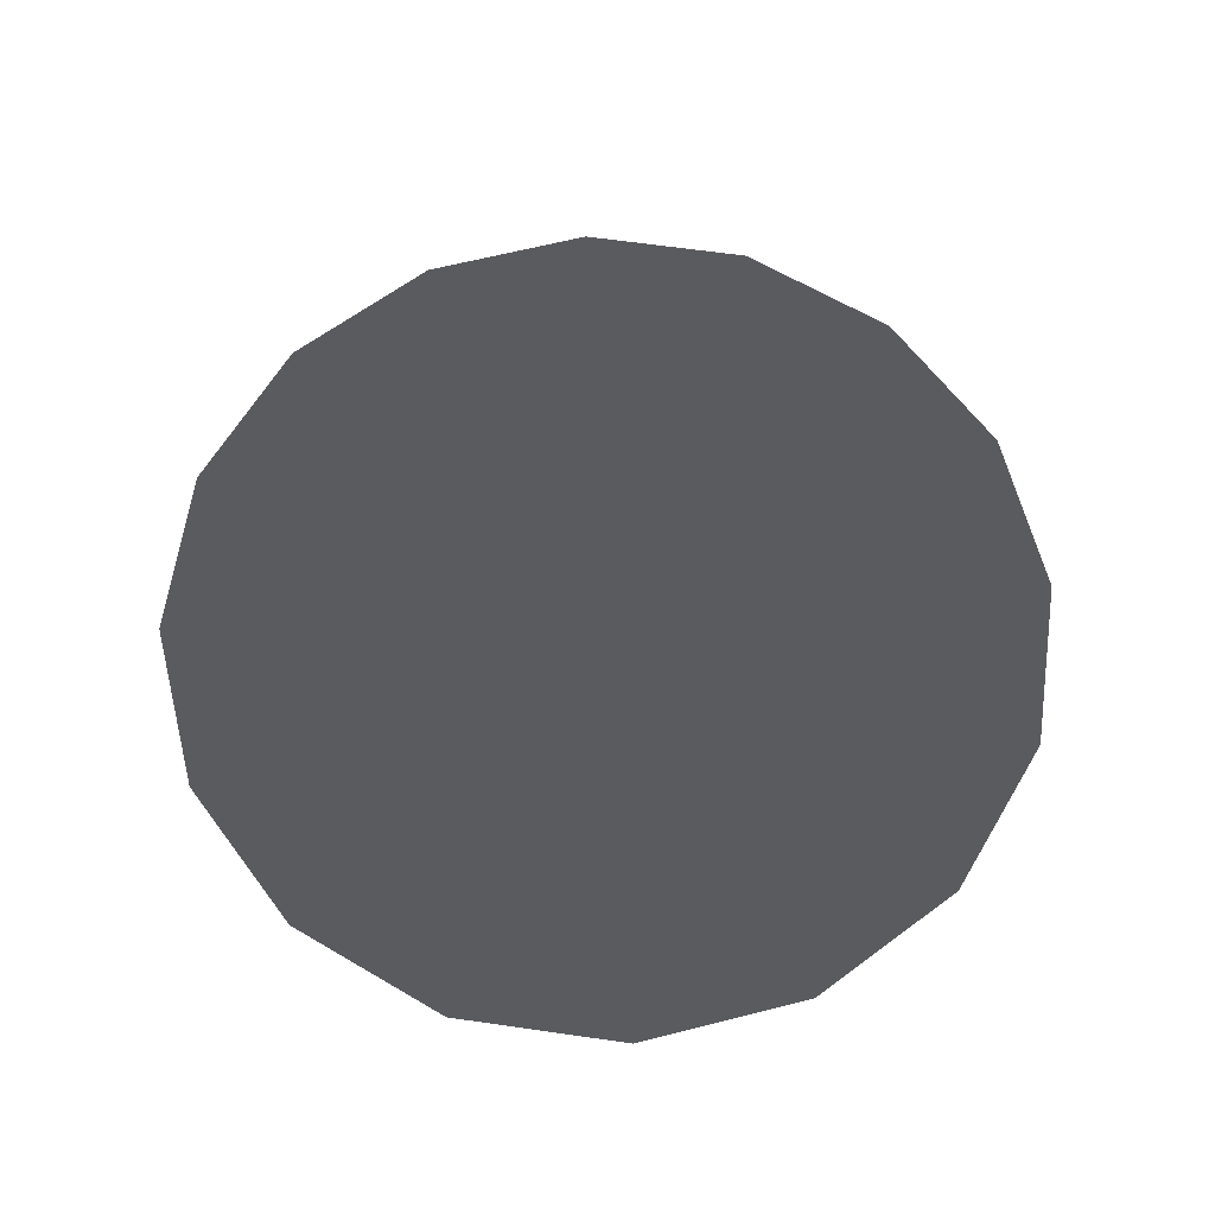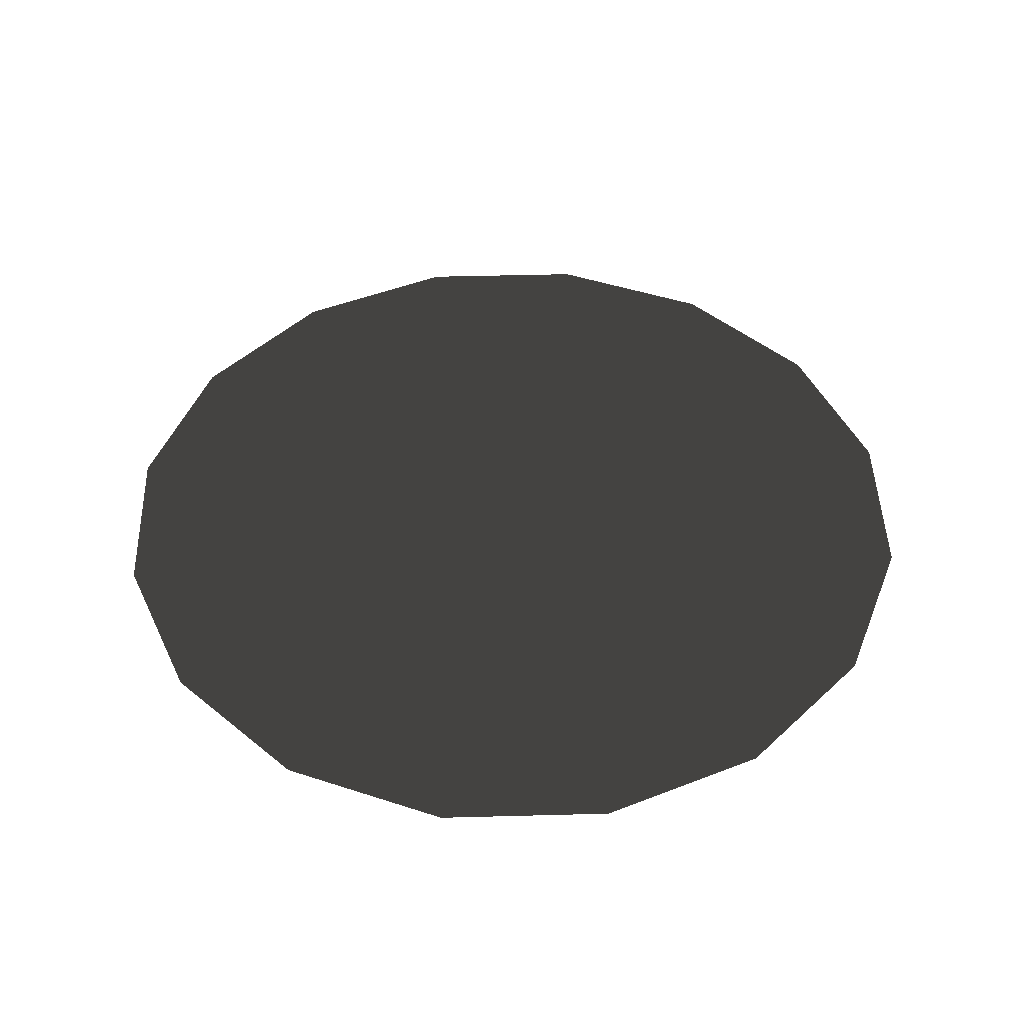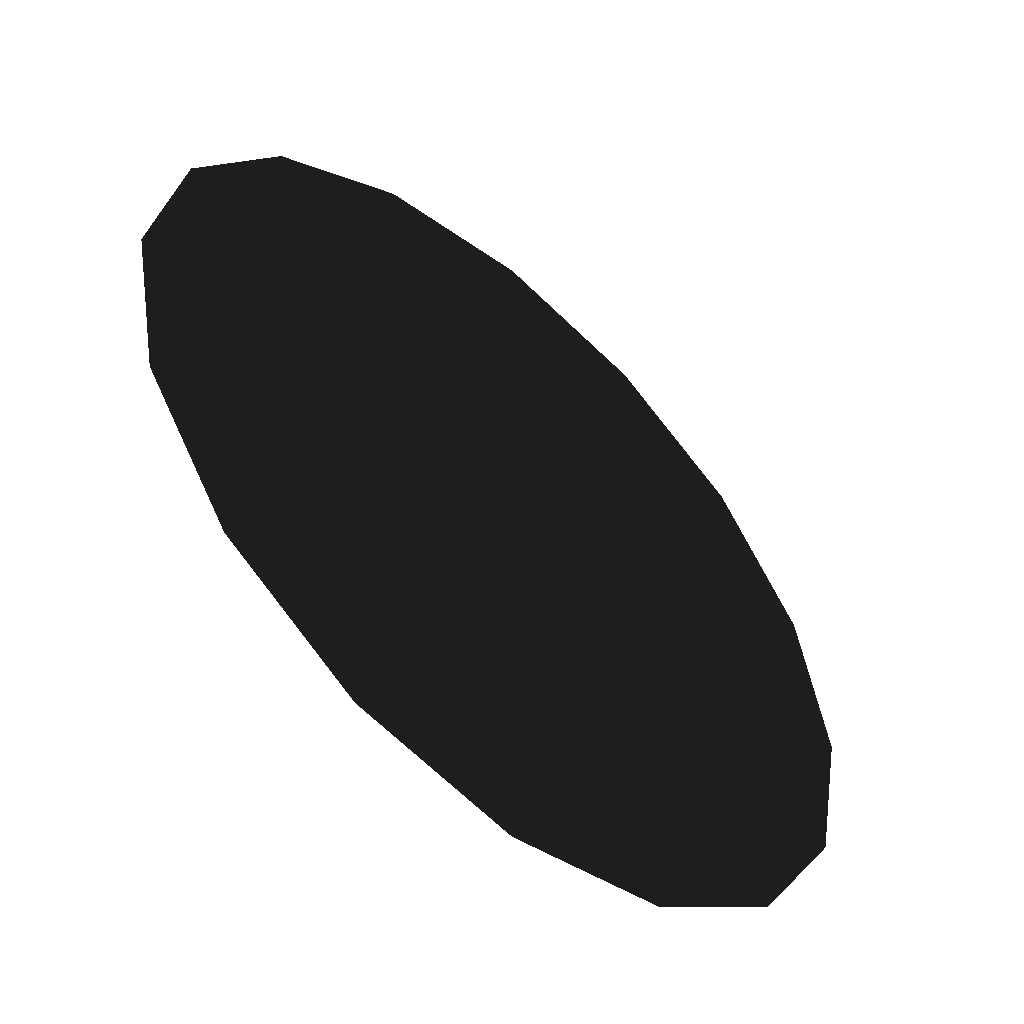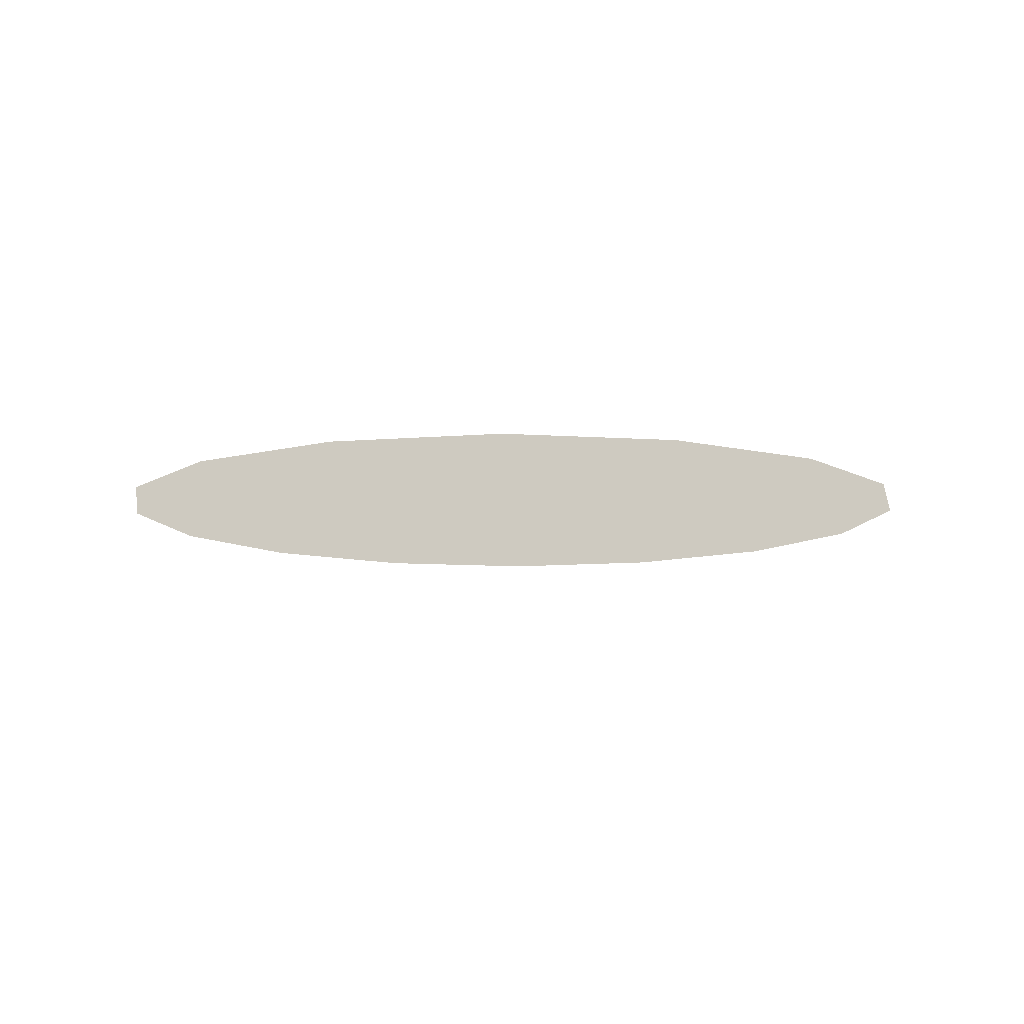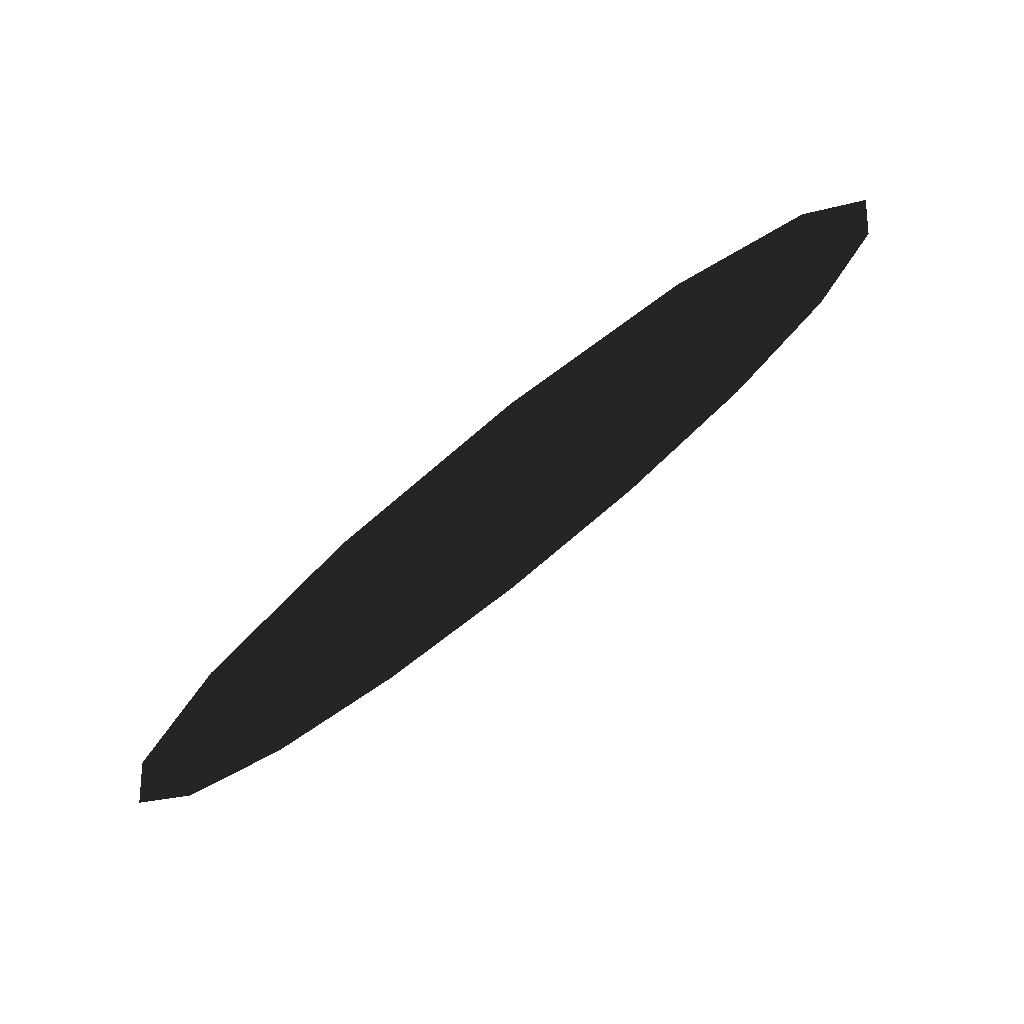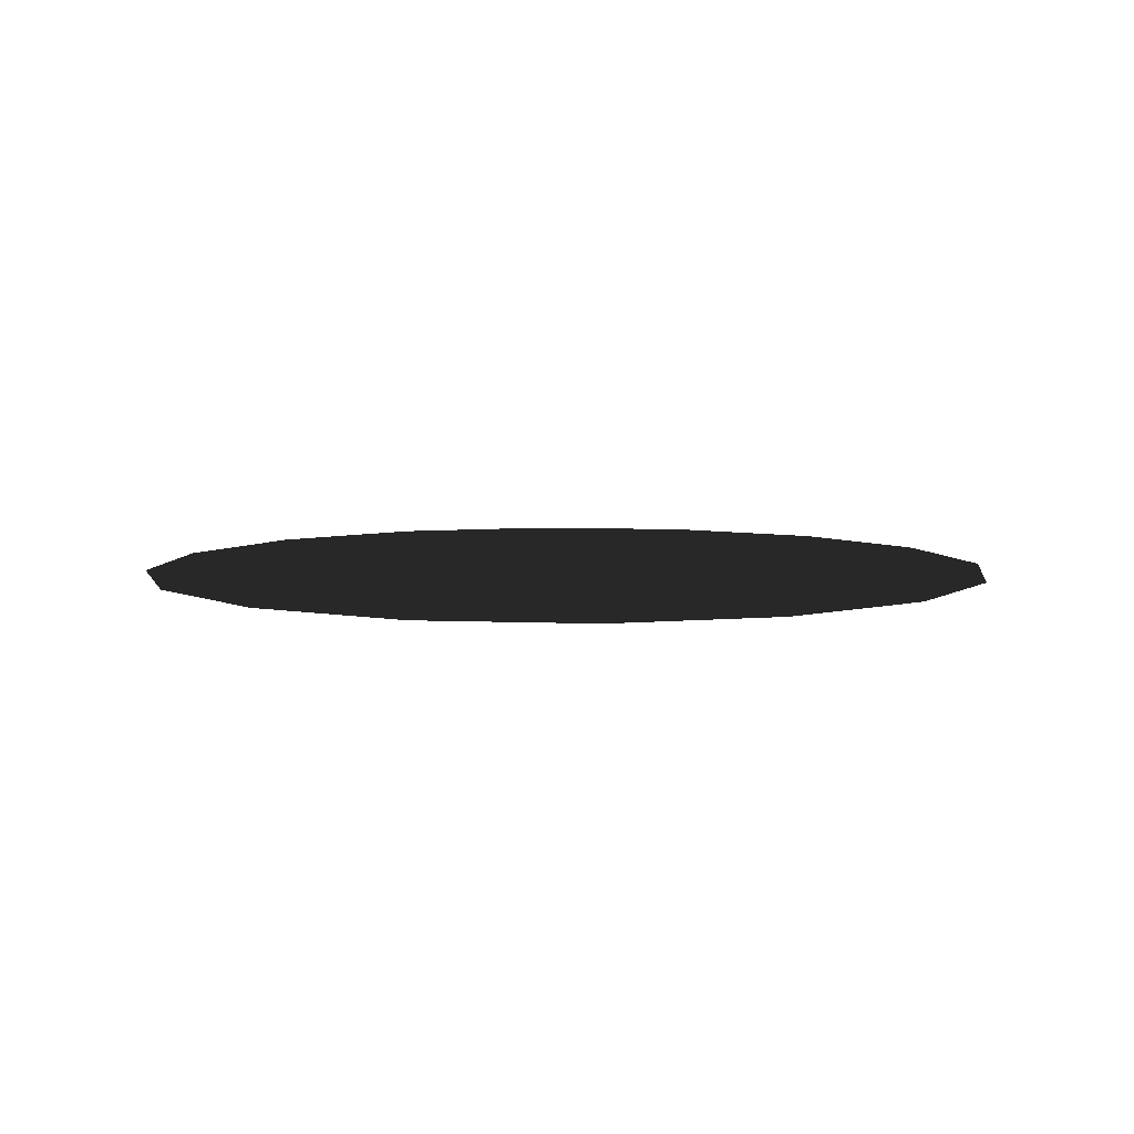
<metadata>
{"format":"obj","ext":"obj","renderer":"f3d","projection":"perspective","resolution":1024,"background":"white","views":[{"elev":63.8,"azim":154.5,"up":"+Z"},{"elev":46.1,"azim":32.0,"up":"+Z"},{"elev":-53.5,"azim":-42.5,"up":"+Y"},{"elev":-9.8,"azim":-21.2,"up":"+Z"},{"elev":78.9,"azim":141.5,"up":"+Y"},{"elev":6.4,"azim":-26.5,"up":"+Z"}]}
</metadata>
<code>
v 1.055 0.437 1.688
v 1.367e-05 -0.001086 1.688
v 0.8075 0.8075 1.688
v 1.142 4.23e-06 1.688
v 0.437 1.055 1.688
v 1.587e-05 1.141 1.688
v 0.8075 0.8075 1.688
v -1.055 -0.4392 1.688
v -0.8075 -0.8097 1.688
v -1.142 -0.002176 1.688
v -0.437 -1.057 1.688
v 1.624e-05 -1.143 1.688
v -0.8075 -0.8097 1.688
v 1.055 -0.437 1.688
v 1.367e-05 -0.001086 1.688
v 1.142 4.23e-06 1.688
v 0.8075 -0.8075 1.688
v 0.437 -1.055 1.688
v 0.8075 -0.8075 1.688
v 1.624e-05 -1.143 1.688
v -1.055 0.4349 1.688
v -1.142 -0.002176 1.688
v -0.8075 0.8053 1.688
v -0.437 1.053 1.688
v -0.8075 0.8053 1.688
v 1.587e-05 1.141 1.688
g Bath_Round_5674_13
f 1 3 2
f 4 1 2
f 5 6 2
f 7 5 2
f 8 9 2
f 10 8 2
f 11 12 2
f 13 11 2
f 14 16 15
f 17 14 15
f 18 19 15
f 20 18 15
f 21 22 15
f 23 21 15
f 24 25 15
f 26 24 15

</code>
